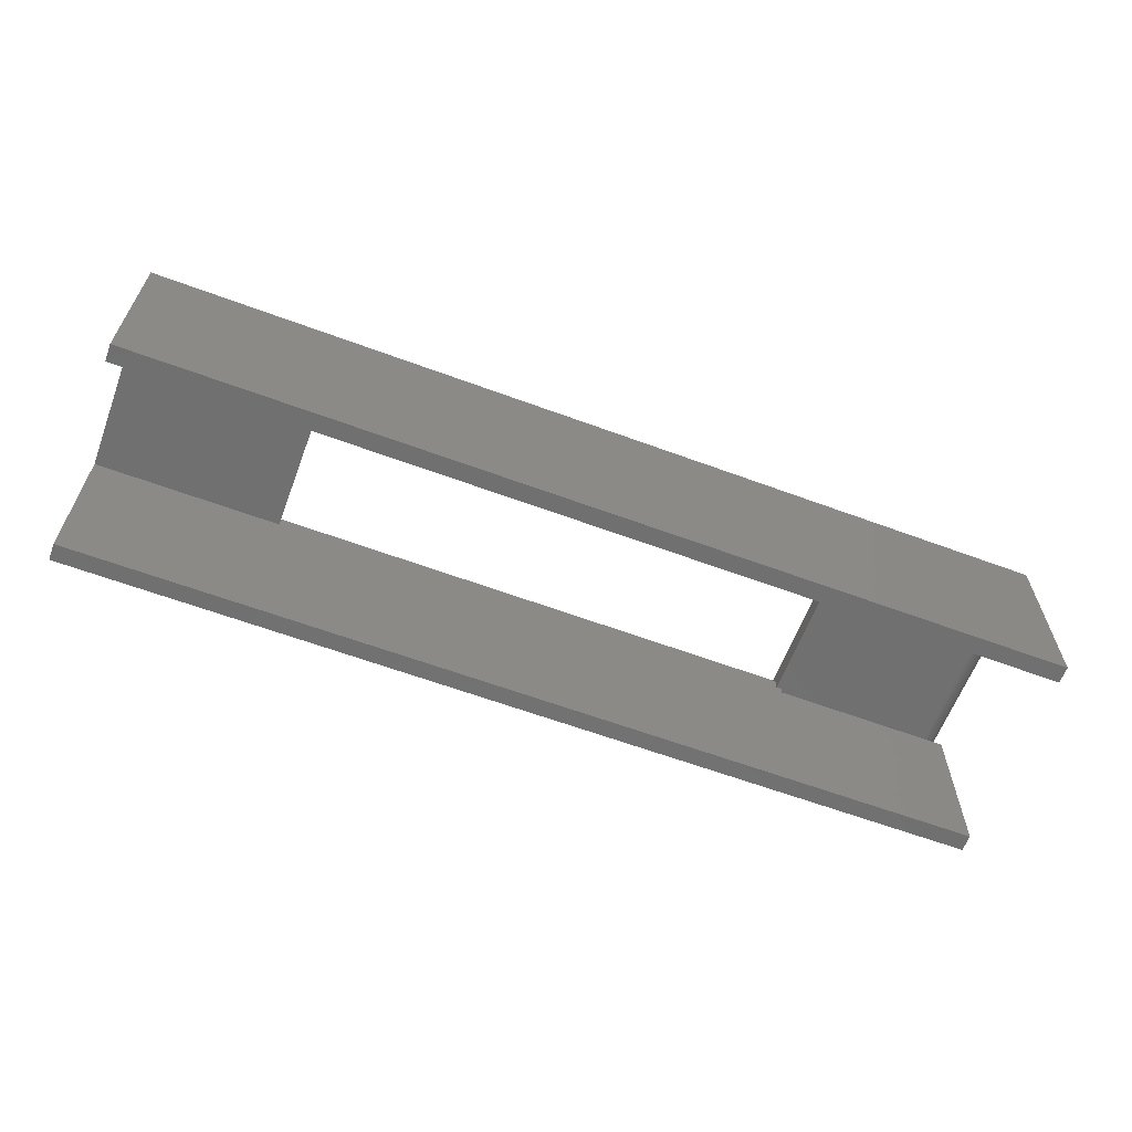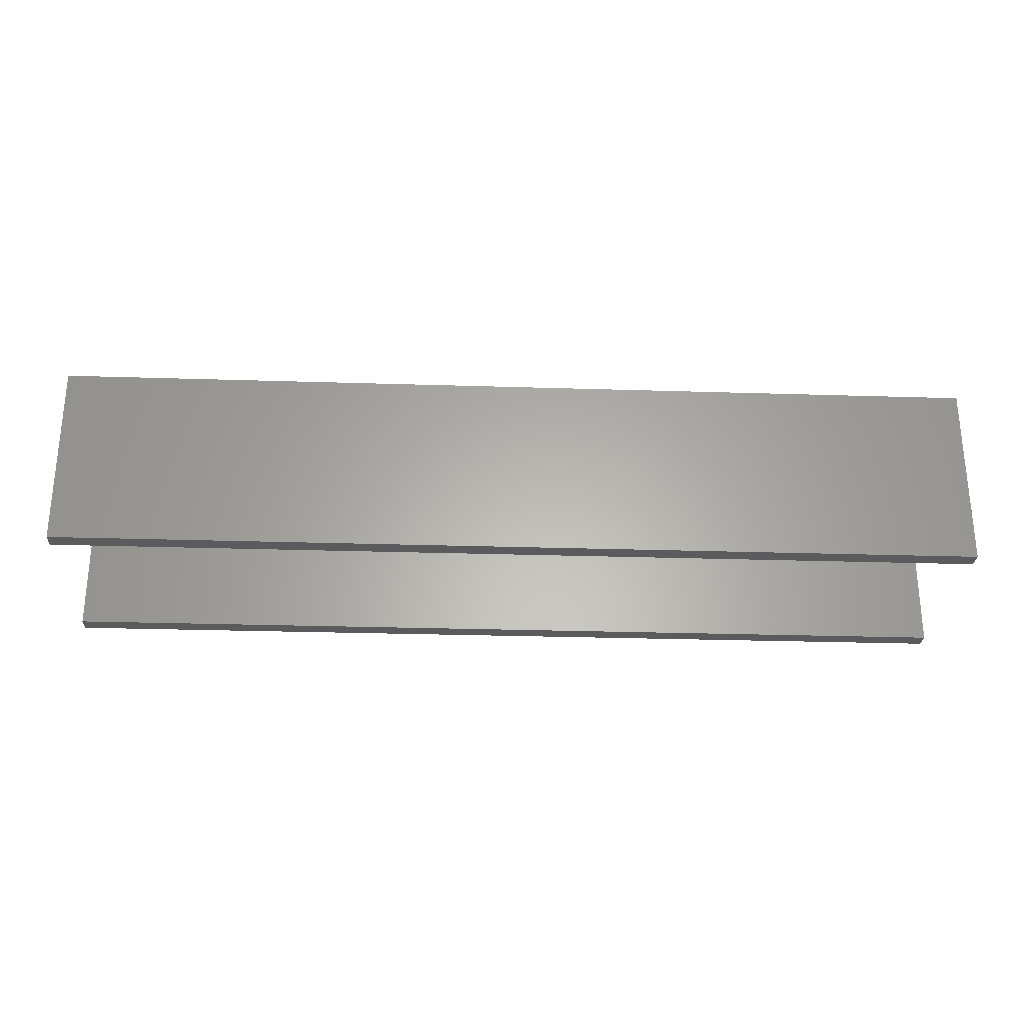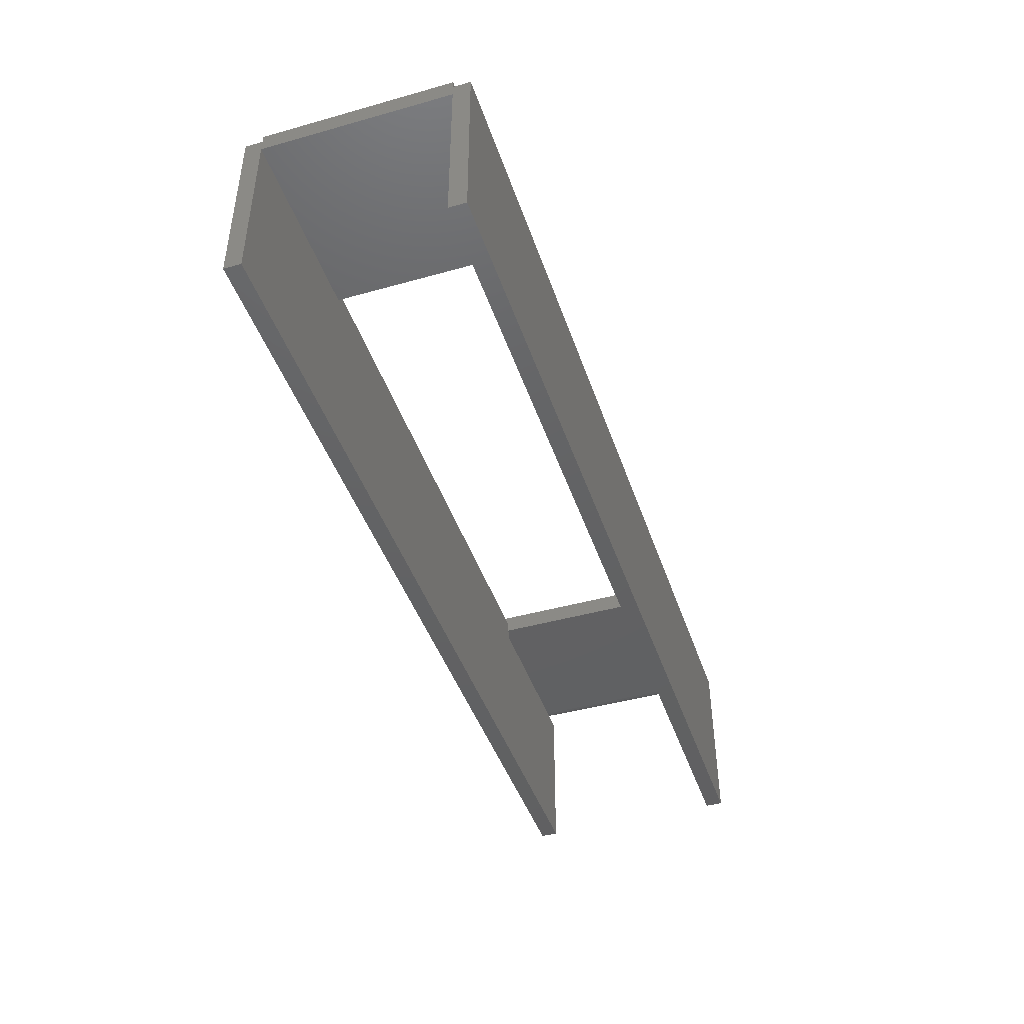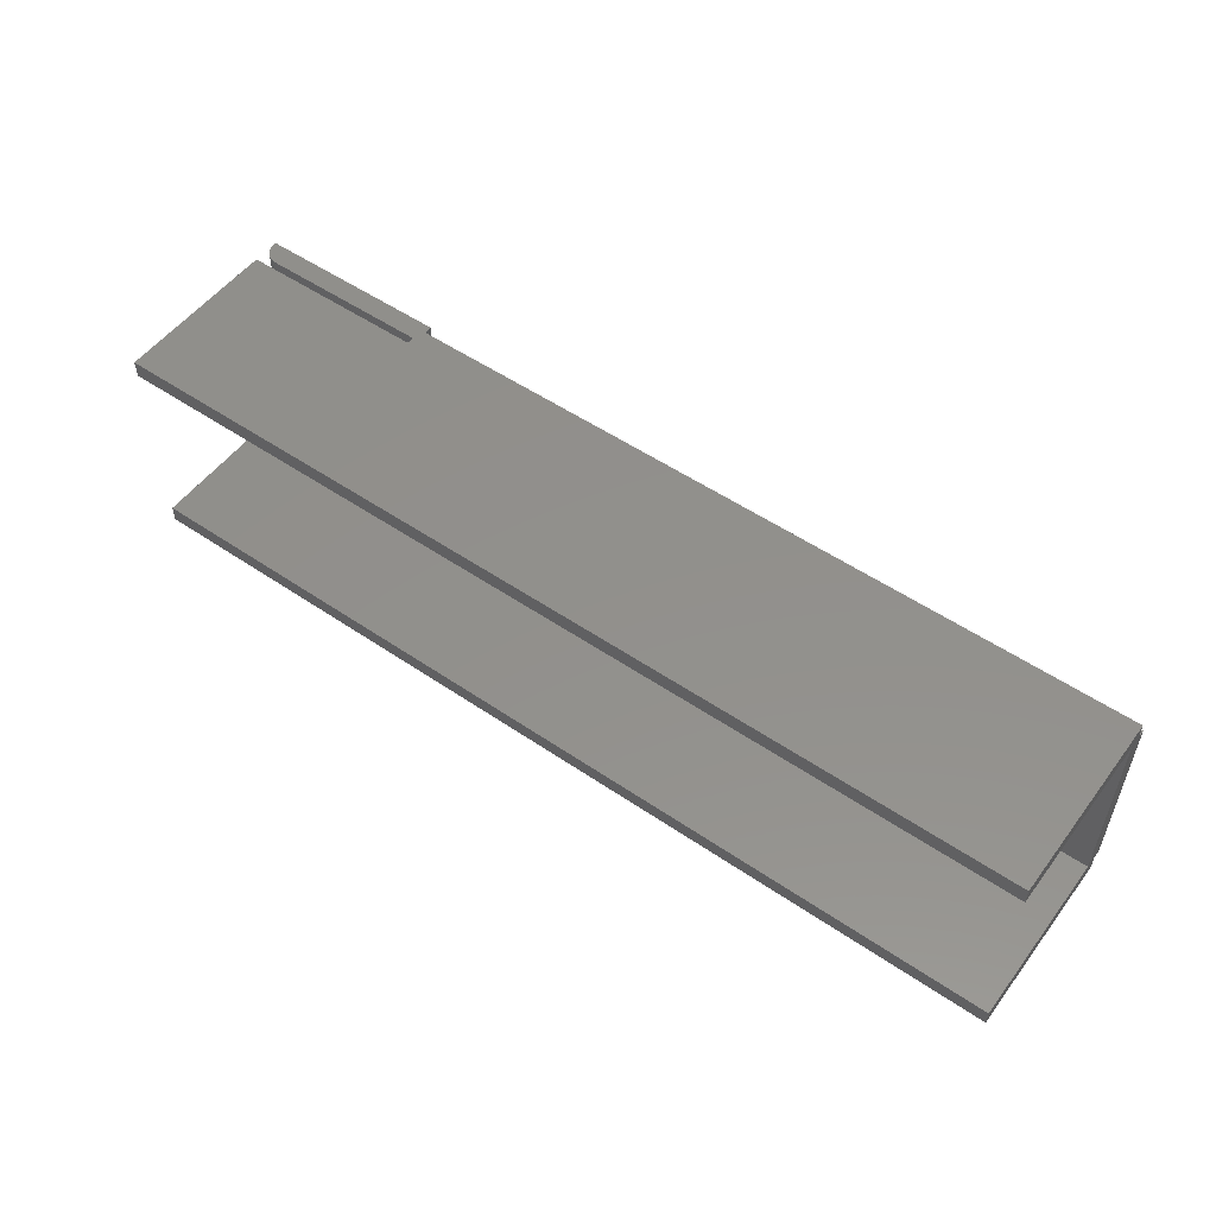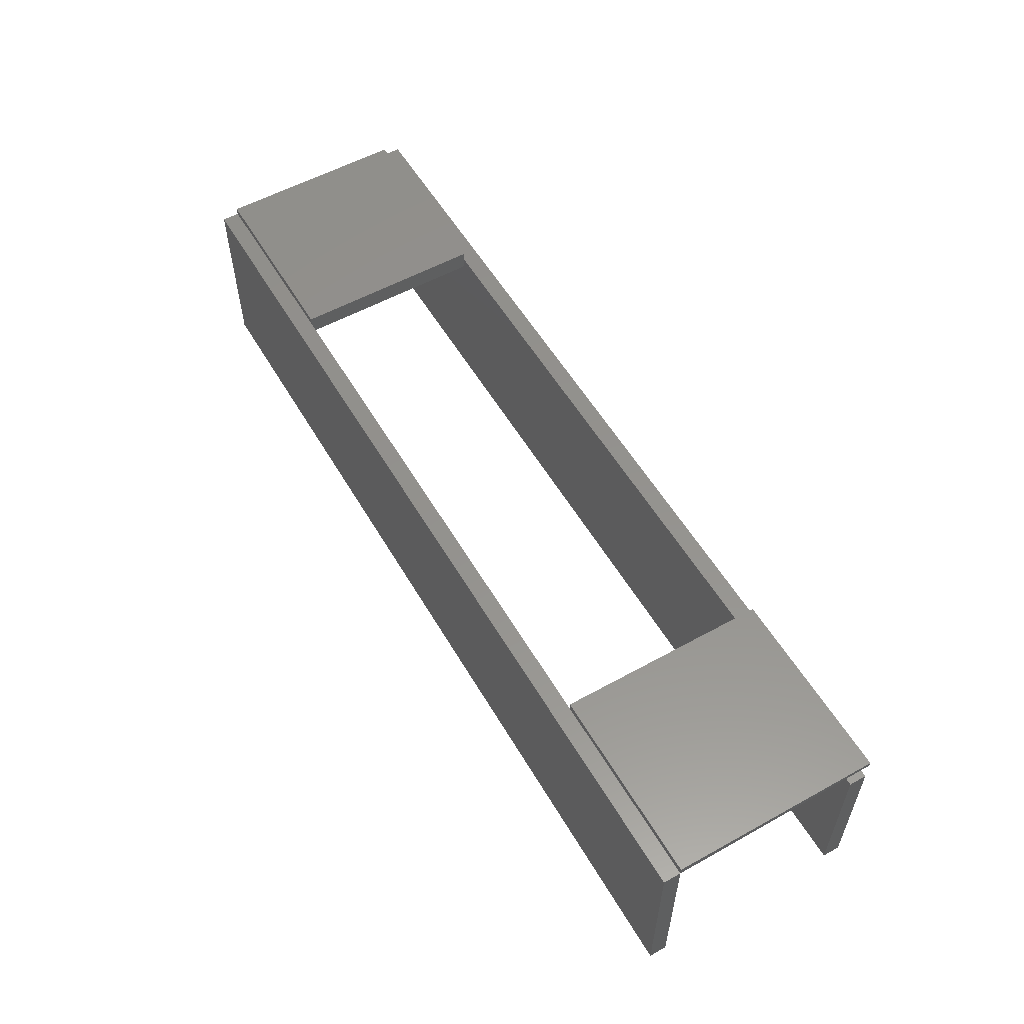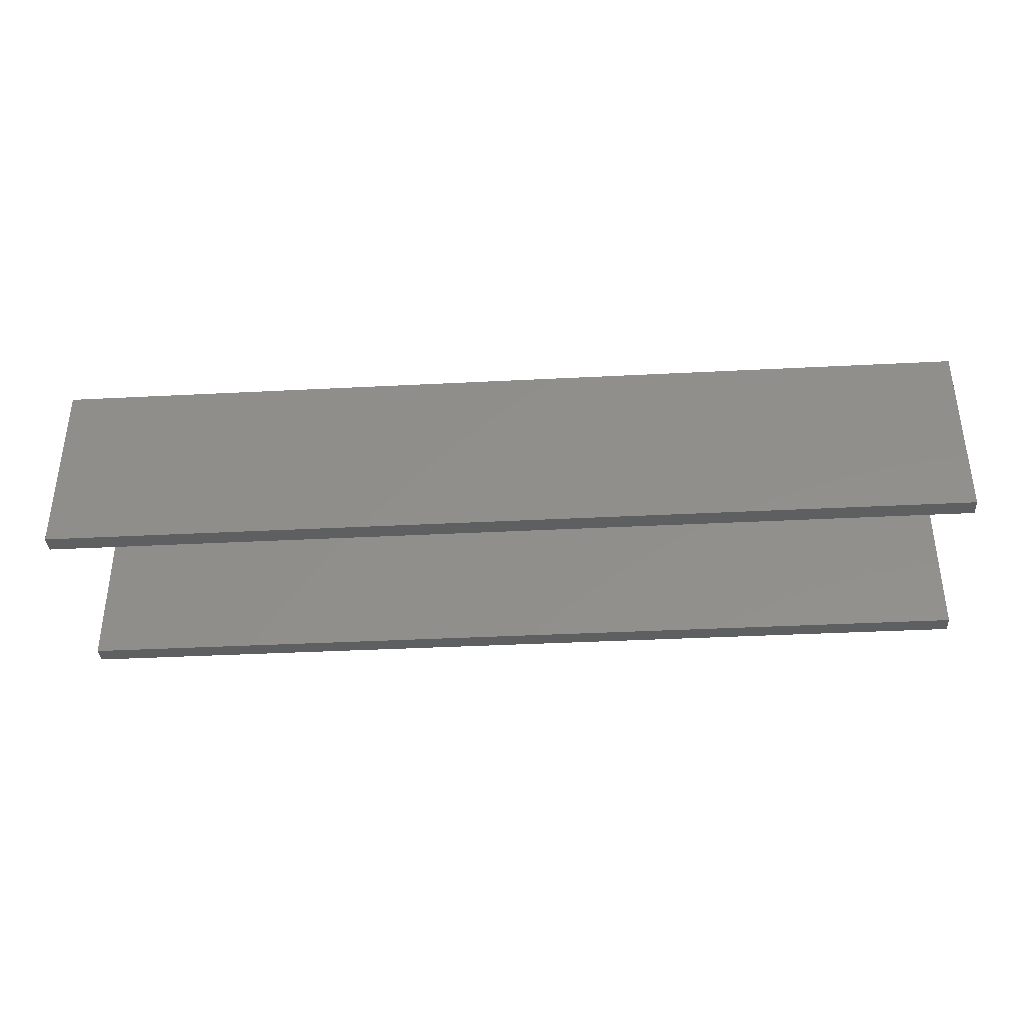
<metadata>
{"format":"stl","ext":"stl","renderer":"f3d","projection":"perspective","resolution":1024,"background":"white","views":[{"elev":-62.1,"azim":-20.6,"up":"+Z"},{"elev":-27.1,"azim":-2.8,"up":"+Z"},{"elev":-44.0,"azim":-71.8,"up":"+Z"},{"elev":53.2,"azim":-143.9,"up":"+Y"},{"elev":55.9,"azim":59.9,"up":"+Z"},{"elev":-37.2,"azim":3.8,"up":"+Z"}]}
</metadata>
<code>
# stl→obj: 57 verts, 114 faces
v -0.75 0.1719 -0.007812
v -0.75 8.674e-18 -0.007812
v -0.75 -0.01562 0.003125
v -0.75 6.736e-19 0.003125
v -0.75 0.1719 0.003125
v -0.75 0.1875 0.003125
v -0.75 0.1875 -0.1641
v -0.75 0.1719 -0.1641
v -0.75 -0.01562 -0.1641
v -0.75 0 -0.1641
v -0.75 1.114e-18 0.01028
v -0.75 0.1719 0.01028
v -0.08594 0.1875 0.01028
v 0.08594 0.1875 0.007812
v 0.08564 0.1875 0.004764
v 0.08594 0.1875 0.01028
v 0.07031 0.1875 -0.007812
v 0.07899 0.1875 -0.005179
v 0.07336 0.1875 -0.007512
v 0.07629 0.1875 -0.006623
v -0.08594 0.1875 0.003125
v 0.08475 0.1875 0.001833
v 0.0833 0.1875 -0.0008683
v 0.08136 0.1875 -0.003236
v -0.08125 0.1875 -0.007812
v -0.08125 0.1875 -0.01447
v 0.08594 0.1875 -0.01447
v 0.08594 0.1875 -0.1641
v -0.08125 0.1719 -0.01447
v 0.08594 0.1719 -0.01447
v 0.08594 0.1719 -0.1641
v -0.08594 0.1719 0.003125
v -0.5781 0.1719 0.003125
v -0.08125 0.1719 -0.007812
v -0.08594 0.1719 -0.007812
v -0.5781 0.1719 -0.007812
v -0.08594 1.114e-18 0.01028
v -0.08594 8.301e-17 0.003125
v -0.08594 -1.059e-33 -0.007812
v -0.5781 0.1719 0.01028
v 0.07031 8.674e-18 -0.007812
v -0.5781 2.02e-17 0.01028
v -0.5781 1.976e-17 0.003125
v -0.5781 1.908e-17 -0.007812
v 0.08594 -0.01562 -0.1641
v 0.08594 9.281e-17 -0.1641
v 0.08594 1.05e-17 0.007812
v 0.08594 1.066e-17 0.01028
v 0.08594 -0.01562 0.003125
v 0.08594 1.021e-16 0.003125
v 0.07315 1.001e-16 -0.007552
v 0.0759 1.004e-16 -0.00678
v 0.07846 1.008e-16 -0.005522
v 0.08074 1.011e-16 -0.00382
v 0.08268 1.015e-16 -0.00173
v 0.08421 1.018e-16 0.0006774
v 0.08578 1.036e-17 0.005568
f 1 2 3
f 1 3 4
f 1 4 5
f 1 5 6
f 1 6 7
f 1 7 8
f 3 2 9
f 9 2 10
f 11 12 4
f 4 12 5
f 13 14 15
f 13 16 14
f 17 18 19
f 19 18 20
f 21 13 15
f 21 15 22
f 21 22 6
f 6 22 23
f 6 23 24
f 6 24 18
f 6 18 17
f 6 17 25
f 6 25 26
f 6 26 7
f 27 28 26
f 26 28 7
f 26 29 27
f 27 29 30
f 27 30 28
f 28 30 31
f 28 31 7
f 7 31 8
f 32 21 33
f 33 21 6
f 33 6 5
f 25 34 26
f 26 34 29
f 29 34 35
f 29 35 36
f 29 36 1
f 29 1 8
f 29 8 31
f 29 31 30
f 35 32 36
f 36 32 33
f 21 32 13
f 32 37 13
f 32 35 37
f 35 38 37
f 39 38 35
f 5 12 33
f 33 12 40
f 25 17 34
f 41 39 35
f 41 35 34
f 41 34 17
f 42 43 40
f 44 36 33
f 44 33 40
f 44 40 43
f 2 1 44
f 44 1 36
f 9 10 45
f 45 10 46
f 47 14 48
f 48 14 16
f 45 46 49
f 49 46 50
f 46 10 41
f 46 41 51
f 46 51 52
f 46 52 53
f 46 53 54
f 46 54 55
f 46 55 56
f 46 56 50
f 10 2 44
f 10 44 39
f 10 39 41
f 44 43 39
f 39 43 38
f 49 50 38
f 49 38 3
f 3 38 43
f 3 43 4
f 50 57 38
f 37 38 57
f 37 57 47
f 37 47 48
f 23 22 56
f 50 56 22
f 50 22 15
f 50 15 57
f 41 17 51
f 51 17 19
f 51 19 52
f 52 19 20
f 52 20 53
f 53 20 18
f 53 18 54
f 54 18 24
f 54 24 55
f 55 24 23
f 55 23 56
f 14 47 15
f 15 47 57
f 48 16 37
f 37 16 13
f 42 40 11
f 11 40 12
f 4 43 11
f 11 43 42
f 9 45 3
f 3 45 49

</code>
